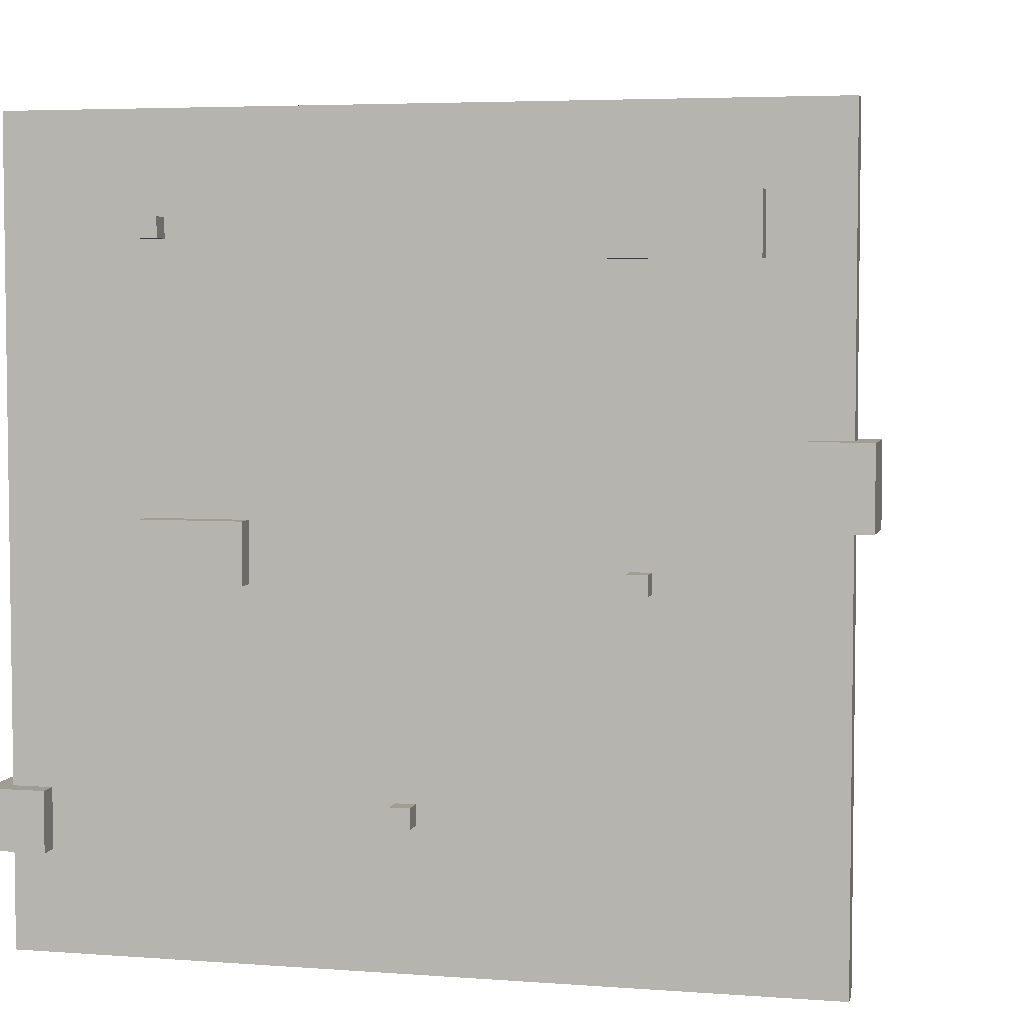
<metadata>
{"format":"obj","ext":"obj","renderer":"f3d","projection":"perspective","resolution":1024,"background":"white","views":[{"elev":4.7,"azim":-166.5,"up":"+Y"}]}
</metadata>
<code>
o
v -2.1 0.2 -1.7
v -2.1 0.2 -2
v -2.1 0.6 -1.7
v -2.1 0.6 -2
v -2 -1.9 -1.8
v -2 -1.9 -1.9
v -2 0.2 -1.8
v -2 0.2 -1.9
v -2 0.6 -1.8
v -2 0.6 -1.9
v -2 2.1 -1.8
v -2 2.1 -1.9
v -1.6 -1.4 -1.7
v -1.6 -1.4 -1.8
v -1.6 -1.1 -1.7
v -1.6 -1.1 -1.8
v -1.6 -0.1 -1.7
v -1.6 -0.1 -1.8
v -1.6 0.2 -1.7
v -1.6 0.2 -1.8
v -1.6 1.1 2
v -1.6 1.1 -1.7
v -1.6 1.4 -1.9
v -1.6 1.4 -2
v -1.6 1.5 -1.7
v -1.6 1.5 -1.8
v -1.6 1.7 -1.9
v -1.6 1.7 -2
v -1.6 1.8 2
v -1.6 1.8 -1.7
v -1.6 1.8 -1.8
v -1.5 -1.3 0.1
v -1.5 -1.3 -1.7
v -1.5 -1.2 0.1
v -1.5 -1.2 -1.7
v -1.5 0 0.1
v -1.5 0 -1.7
v -1.5 0.1 0.1
v -1.5 0.1 -1.7
v -1.1 -0.1 -1.9
v -1.1 -0.1 -2
v -1.1 0 -1.9
v -1.1 0 -2
v -1 -0.8 -1.7
v -1 -0.8 -1.8
v -1 -0.7 -1.7
v -1 -0.7 -1.8
v -0.8 1.1 -1.7
v -0.8 1.1 -1.8
v -0.8 1.2 -1.7
v -0.8 1.2 -1.8
v -0.4 0.4 -1.7
v -0.4 0.4 -1.8
v -0.4 0.7 -1.7
v -0.4 0.7 -1.8
v 0 -1.2 -1.9
v 0 -1.2 -2
v 0 -1.1 -1.9
v 0 -1.1 -2
v 0.8 -1.5 -1.7
v 0.8 -1.5 -1.8
v 0.8 -1.4 -1.7
v 0.8 -1.4 -1.8
v 0.8 -0.1 -1.9
v 0.8 -0.1 -2
v 0.8 0.2 -1.9
v 0.8 0.2 -2
v 1.2 1.5 -1.9
v 1.2 1.5 -2
v 1.2 1.6 -1.9
v 1.2 1.6 -2
v 1.3 -1.4 -1.7
v 1.3 -1.4 -1.8
v 1.3 -1.1 -1.7
v 1.3 -1.1 -1.8
v 1.3 -0.1 -1.7
v 1.3 -0.1 -1.8
v 1.3 0.2 -1.7
v 1.3 0.2 -1.8
v 1.3 1.5 -1.7
v 1.3 1.5 -1.8
v 1.3 1.7 -1.7
v 1.3 1.8 -1.7
v 1.3 1.8 -1.8
v 1.4 -1.3 0.1
v 1.4 -1.3 -1.7
v 1.4 -1.2 0.1
v 1.4 -1.2 -1.7
v 1.4 0 0.1
v 1.4 0 -1.7
v 1.4 0.1 0.1
v 1.4 0.1 -1.7
v 1.4 1.6 1.9
v 1.4 1.6 -1.7
v 1.4 1.7 1.9
v 1.4 1.7 -1.7
v 1.5 1.1 2
v 1.5 1.1 -1.7
v 1.5 1.5 -1.7
v 1.5 1.6 1.9
v 1.5 1.6 -1.7
v 1.5 1.7 2
v 1.5 1.7 1.9
v 1.8 -1.4 -1.7
v 1.8 -1.4 -1.8
v 1.8 -1.4 -1.9
v 1.8 -1.4 -2
v 1.8 -1.1 -1.7
v 1.8 -1.1 -1.8
v 1.8 -1.1 -1.9
v 1.8 -1.1 -2
v -1.8 0.2 -1.9
v -1.8 0.2 -2
v -1.8 0.6 -1.9
v -1.8 0.6 -2
v -1.7 0.2 -1.7
v -1.7 0.2 -1.8
v -1.7 0.6 -1.7
v -1.7 0.6 -1.8
v -1.5 1.1 2
v -1.5 1.1 -1.7
v -1.5 1.5 -1.7
v -1.5 1.6 1.9
v -1.5 1.6 -1.7
v -1.5 1.7 2
v -1.5 1.7 1.9
v -1.4 -1.3 0.1
v -1.4 -1.3 -1.7
v -1.4 -1.2 0.1
v -1.4 -1.2 -1.7
v -1.4 0 0.1
v -1.4 0 -1.7
v -1.4 0.1 0.1
v -1.4 0.1 -1.7
v -1.4 1.6 1.9
v -1.4 1.6 -1.7
v -1.4 1.7 1.9
v -1.4 1.7 -1.7
v -1.3 -1.4 -1.7
v -1.3 -1.4 -1.8
v -1.3 -1.1 -1.7
v -1.3 -1.1 -1.8
v -1.3 -0.1 -1.7
v -1.3 -0.1 -1.8
v -1.3 0.2 -1.7
v -1.3 0.2 -1.8
v -1.3 1.5 -1.7
v -1.3 1.5 -1.8
v -1.3 1.7 -1.7
v -1.3 1.8 -1.7
v -1.3 1.8 -1.8
v -1 -0.1 -1.9
v -1 -0.1 -2
v -1 0 -1.9
v -1 0 -2
v -0.9 -0.8 -1.7
v -0.9 -0.8 -1.8
v -0.9 -0.7 -1.7
v -0.9 -0.7 -1.8
v -0.9 1.4 -1.9
v -0.9 1.4 -2
v -0.9 1.7 -1.9
v -0.9 1.7 -2
v -0.7 1.1 -1.7
v -0.7 1.1 -1.8
v -0.7 1.2 -1.7
v -0.7 1.2 -1.8
v 0.1 -1.2 -1.9
v 0.1 -1.2 -2
v 0.1 -1.1 -1.9
v 0.1 -1.1 -2
v 0.7 0.4 -1.7
v 0.7 0.4 -1.8
v 0.7 0.7 -1.7
v 0.7 0.7 -1.8
v 0.9 -1.5 -1.7
v 0.9 -1.5 -1.8
v 0.9 -1.4 -1.7
v 0.9 -1.4 -1.8
v 1.3 -0.1 -1.9
v 1.3 -0.1 -2
v 1.3 0.2 -1.9
v 1.3 0.2 -2
v 1.3 1.5 -1.9
v 1.3 1.5 -2
v 1.3 1.6 -1.9
v 1.3 1.6 -2
v 1.5 -1.3 0.1
v 1.5 -1.3 -1.7
v 1.5 -1.2 0.1
v 1.5 -1.2 -1.7
v 1.5 0 0.1
v 1.5 0 -1.7
v 1.5 0.1 0.1
v 1.5 0.1 -1.7
v 1.6 -1.4 -1.7
v 1.6 -1.4 -1.8
v 1.6 -1.1 -1.7
v 1.6 -1.1 -1.8
v 1.6 -0.1 -1.7
v 1.6 -0.1 -1.8
v 1.6 0.2 -1.7
v 1.6 0.2 -1.8
v 1.6 1.1 2
v 1.6 1.1 -1.7
v 1.6 1.5 -1.7
v 1.6 1.5 -1.8
v 1.6 1.8 2
v 1.6 1.8 -1.7
v 1.6 1.8 -1.8
v 2 -1.9 -1.8
v 2 -1.9 -1.9
v 2 -1.4 -1.8
v 2 -1.4 -1.9
v 2 -1.1 -1.8
v 2 -1.1 -1.9
v 2 2.1 -1.8
v 2 2.1 -1.9
v 2.1 -1.4 -1.7
v 2.1 -1.4 -2
v 2.1 -1.1 -1.7
v 2.1 -1.1 -2
v -1.6 1.1 2
v -1.6 1.8 2
v -1.5 1.1 2
v -1.5 1.7 2
v 1.5 1.1 2
v 1.5 1.7 2
v 1.6 1.1 2
v 1.6 1.8 2
v -1.5 1.6 1.9
v -1.5 1.7 1.9
v -1.4 1.6 1.9
v -1.4 1.7 1.9
v 1.4 1.6 1.9
v 1.4 1.7 1.9
v 1.5 1.6 1.9
v 1.5 1.7 1.9
v -1.5 -1.3 0.1
v -1.5 -1.2 0.1
v -1.5 0 0.1
v -1.5 0.1 0.1
v -1.4 -1.3 0.1
v -1.4 -1.2 0.1
v -1.4 0 0.1
v -1.4 0.1 0.1
v 1.4 -1.3 0.1
v 1.4 -1.2 0.1
v 1.4 0 0.1
v 1.4 0.1 0.1
v 1.5 -1.3 0.1
v 1.5 -1.2 0.1
v 1.5 0 0.1
v 1.5 0.1 0.1
v -2.1 0.2 -1.7
v -2.1 0.6 -1.7
v -1.7 0.2 -1.7
v -1.7 0.6 -1.7
v -1.6 -1.4 -1.7
v -1.6 -1.1 -1.7
v -1.6 -0.1 -1.7
v -1.6 0.2 -1.7
v -1.5 -1.3 -1.7
v -1.5 -1.2 -1.7
v -1.5 0 -1.7
v -1.5 0.1 -1.7
v -1.5 1.5 -1.7
v -1.5 1.6 -1.7
v -1.4 -1.3 -1.7
v -1.4 -1.2 -1.7
v -1.4 0 -1.7
v -1.4 0.1 -1.7
v -1.4 1.6 -1.7
v -1.4 1.7 -1.7
v -1.3 -1.4 -1.7
v -1.3 -1.1 -1.7
v -1.3 -0.1 -1.7
v -1.3 0.2 -1.7
v -1.3 1.5 -1.7
v -1.3 1.7 -1.7
v -1 -0.8 -1.7
v -1 -0.7 -1.7
v -0.9 -0.8 -1.7
v -0.9 -0.7 -1.7
v -0.8 1.1 -1.7
v -0.8 1.2 -1.7
v -0.7 1.1 -1.7
v -0.7 1.2 -1.7
v -0.4 0.4 -1.7
v -0.4 0.7 -1.7
v 0.7 0.4 -1.7
v 0.7 0.7 -1.7
v 0.8 -1.5 -1.7
v 0.8 -1.4 -1.7
v 0.9 -1.5 -1.7
v 0.9 -1.4 -1.7
v 1.3 -1.4 -1.7
v 1.3 -1.1 -1.7
v 1.3 -0.1 -1.7
v 1.3 0.2 -1.7
v 1.3 1.5 -1.7
v 1.3 1.7 -1.7
v 1.4 -1.3 -1.7
v 1.4 -1.2 -1.7
v 1.4 0 -1.7
v 1.4 0.1 -1.7
v 1.4 1.6 -1.7
v 1.4 1.7 -1.7
v 1.5 -1.3 -1.7
v 1.5 -1.2 -1.7
v 1.5 0 -1.7
v 1.5 0.1 -1.7
v 1.5 1.5 -1.7
v 1.5 1.6 -1.7
v 1.6 -1.4 -1.7
v 1.6 -1.1 -1.7
v 1.6 -0.1 -1.7
v 1.6 0.2 -1.7
v 1.8 -1.4 -1.7
v 1.8 -1.1 -1.7
v 2.1 -1.4 -1.7
v 2.1 -1.1 -1.7
v -2 -1.9 -1.8
v -2 0.2 -1.8
v -2 0.6 -1.8
v -2 2.1 -1.8
v -1.7 0.2 -1.8
v -1.7 0.6 -1.8
v -1.6 -1.4 -1.8
v -1.6 -1.1 -1.8
v -1.6 -0.1 -1.8
v -1.6 0.2 -1.8
v -1.6 1.5 -1.8
v -1.6 1.8 -1.8
v -1.3 -1.4 -1.8
v -1.3 -1.1 -1.8
v -1.3 -0.1 -1.8
v -1.3 0.2 -1.8
v -1.3 1.5 -1.8
v -1.3 1.8 -1.8
v -1 -0.8 -1.8
v -1 -0.7 -1.8
v -0.9 -0.8 -1.8
v -0.9 -0.7 -1.8
v -0.8 1.1 -1.8
v -0.8 1.2 -1.8
v -0.7 1.1 -1.8
v -0.7 1.2 -1.8
v -0.4 0.4 -1.8
v -0.4 0.7 -1.8
v 0.7 0.4 -1.8
v 0.7 0.7 -1.8
v 0.8 -1.5 -1.8
v 0.8 -1.4 -1.8
v 0.9 -1.5 -1.8
v 0.9 -1.4 -1.8
v 1.3 -1.4 -1.8
v 1.3 -1.1 -1.8
v 1.3 -0.1 -1.8
v 1.3 0.2 -1.8
v 1.3 1.5 -1.8
v 1.3 1.8 -1.8
v 1.6 -1.4 -1.8
v 1.6 -1.1 -1.8
v 1.6 -0.1 -1.8
v 1.6 0.2 -1.8
v 1.6 1.5 -1.8
v 1.6 1.8 -1.8
v 1.8 -1.4 -1.8
v 1.8 -1.1 -1.8
v 2 -1.9 -1.8
v 2 -1.4 -1.8
v 2 -1.1 -1.8
v 2 2.1 -1.8
v -1.6 1.1 -1.7
v -1.6 1.5 -1.7
v -1.5 1.1 -1.7
v -1.5 1.5 -1.7
v -1.3 1.7 -1.7
v -1.3 1.8 -1.7
v 1.3 1.7 -1.7
v 1.3 1.8 -1.7
v 1.5 1.1 -1.7
v 1.5 1.5 -1.7
v 1.6 1.1 -1.7
v 1.6 1.5 -1.7
v -2 -1.9 -1.9
v -2 0.2 -1.9
v -2 0.6 -1.9
v -2 2.1 -1.9
v -1.8 0.2 -1.9
v -1.8 0.6 -1.9
v -1.6 1.4 -1.9
v -1.6 1.7 -1.9
v -1.1 -0.1 -1.9
v -1.1 0 -1.9
v -1 -0.1 -1.9
v -1 0 -1.9
v -0.9 1.4 -1.9
v -0.9 1.7 -1.9
v 0 -1.2 -1.9
v 0 -1.1 -1.9
v 0.1 -1.2 -1.9
v 0.1 -1.1 -1.9
v 0.8 -0.1 -1.9
v 0.8 0.2 -1.9
v 1.2 1.5 -1.9
v 1.2 1.6 -1.9
v 1.3 -0.1 -1.9
v 1.3 0.2 -1.9
v 1.3 1.5 -1.9
v 1.3 1.6 -1.9
v 1.8 -1.4 -1.9
v 1.8 -1.1 -1.9
v 2 -1.9 -1.9
v 2 -1.4 -1.9
v 2 -1.1 -1.9
v 2 2.1 -1.9
v -2.1 0.2 -2
v -2.1 0.6 -2
v -1.8 0.2 -2
v -1.8 0.6 -2
v -1.6 1.4 -2
v -1.6 1.7 -2
v -1.1 -0.1 -2
v -1.1 0 -2
v -1 -0.1 -2
v -1 0 -2
v -0.9 1.4 -2
v -0.9 1.7 -2
v 0 -1.2 -2
v 0 -1.1 -2
v 0.1 -1.2 -2
v 0.1 -1.1 -2
v 0.8 -0.1 -2
v 0.8 0.2 -2
v 1.2 1.5 -2
v 1.2 1.6 -2
v 1.3 -0.1 -2
v 1.3 0.2 -2
v 1.3 1.5 -2
v 1.3 1.6 -2
v 1.8 -1.4 -2
v 1.8 -1.1 -2
v 2.1 -1.4 -2
v 2.1 -1.1 -2
v -2 -1.9 -1.8
v 2 -1.9 -1.8
v -2 -1.9 -1.9
v 2 -1.9 -1.9
v 0.8 -1.5 -1.7
v 0.9 -1.5 -1.7
v 0.8 -1.5 -1.8
v 0.9 -1.5 -1.8
v -1.6 -1.4 -1.7
v -1.3 -1.4 -1.7
v 1.3 -1.4 -1.7
v 1.6 -1.4 -1.7
v 1.8 -1.4 -1.7
v 2.1 -1.4 -1.7
v -1.6 -1.4 -1.8
v -1.3 -1.4 -1.8
v 1.3 -1.4 -1.8
v 1.6 -1.4 -1.8
v 1.8 -1.4 -1.8
v 2 -1.4 -1.8
v 1.8 -1.4 -1.9
v 2 -1.4 -1.9
v 1.8 -1.4 -2
v 2.1 -1.4 -2
v -1.5 -1.3 0.1
v -1.4 -1.3 0.1
v 1.4 -1.3 0.1
v 1.5 -1.3 0.1
v -1.5 -1.3 -1.7
v -1.4 -1.3 -1.7
v 1.4 -1.3 -1.7
v 1.5 -1.3 -1.7
v 0 -1.2 -1.9
v 0.1 -1.2 -1.9
v 0 -1.2 -2
v 0.1 -1.2 -2
v -1 -0.8 -1.7
v -0.9 -0.8 -1.7
v -1 -0.8 -1.8
v -0.9 -0.8 -1.8
v -1.6 -0.1 -1.7
v -1.3 -0.1 -1.7
v 1.3 -0.1 -1.7
v 1.6 -0.1 -1.7
v -1.6 -0.1 -1.8
v -1.3 -0.1 -1.8
v 1.3 -0.1 -1.8
v 1.6 -0.1 -1.8
v -1.1 -0.1 -1.9
v -1 -0.1 -1.9
v 0.8 -0.1 -1.9
v 1.3 -0.1 -1.9
v -1.1 -0.1 -2
v -1 -0.1 -2
v 0.8 -0.1 -2
v 1.3 -0.1 -2
v -1.5 0 0.1
v -1.4 0 0.1
v 1.4 0 0.1
v 1.5 0 0.1
v -1.5 0 -1.7
v -1.4 0 -1.7
v 1.4 0 -1.7
v 1.5 0 -1.7
v -2.1 0.2 -1.7
v -1.7 0.2 -1.7
v -2 0.2 -1.8
v -1.7 0.2 -1.8
v -2 0.2 -1.9
v -1.8 0.2 -1.9
v -2.1 0.2 -2
v -1.8 0.2 -2
v -0.4 0.4 -1.7
v 0.7 0.4 -1.7
v -0.4 0.4 -1.8
v 0.7 0.4 -1.8
v -1.6 1.1 2
v -1.5 1.1 2
v 1.5 1.1 2
v 1.6 1.1 2
v -1.6 1.1 -1.7
v -1.5 1.1 -1.7
v -0.8 1.1 -1.7
v -0.7 1.1 -1.7
v 1.5 1.1 -1.7
v 1.6 1.1 -1.7
v -0.8 1.1 -1.8
v -0.7 1.1 -1.8
v -1.6 1.4 -1.9
v -0.9 1.4 -1.9
v -1.6 1.4 -2
v -0.9 1.4 -2
v -1.6 1.5 -1.7
v -1.5 1.5 -1.7
v -1.3 1.5 -1.7
v 1.3 1.5 -1.7
v 1.5 1.5 -1.7
v 1.6 1.5 -1.7
v -1.6 1.5 -1.8
v -1.3 1.5 -1.8
v 1.3 1.5 -1.8
v 1.6 1.5 -1.8
v 1.2 1.5 -1.9
v 1.3 1.5 -1.9
v 1.2 1.5 -2
v 1.3 1.5 -2
v -1.5 1.6 1.9
v -1.4 1.6 1.9
v 1.4 1.6 1.9
v 1.5 1.6 1.9
v -1.5 1.6 -1.7
v -1.4 1.6 -1.7
v 1.4 1.6 -1.7
v 1.5 1.6 -1.7
v -1.5 1.7 2
v 1.5 1.7 2
v -1.5 1.7 1.9
v -1.4 1.7 1.9
v 1.4 1.7 1.9
v 1.5 1.7 1.9
v -1.4 1.7 -1.7
v -1.3 1.7 -1.7
v 1.3 1.7 -1.7
v 1.4 1.7 -1.7
v 0.8 -1.4 -1.7
v 0.9 -1.4 -1.7
v 0.8 -1.4 -1.8
v 0.9 -1.4 -1.8
v -1.5 -1.2 0.1
v -1.4 -1.2 0.1
v 1.4 -1.2 0.1
v 1.5 -1.2 0.1
v -1.5 -1.2 -1.7
v -1.4 -1.2 -1.7
v 1.4 -1.2 -1.7
v 1.5 -1.2 -1.7
v -1.6 -1.1 -1.7
v -1.3 -1.1 -1.7
v 1.3 -1.1 -1.7
v 1.6 -1.1 -1.7
v 1.8 -1.1 -1.7
v 2.1 -1.1 -1.7
v -1.6 -1.1 -1.8
v -1.3 -1.1 -1.8
v 1.3 -1.1 -1.8
v 1.6 -1.1 -1.8
v 1.8 -1.1 -1.8
v 2 -1.1 -1.8
v 0 -1.1 -1.9
v 0.1 -1.1 -1.9
v 1.8 -1.1 -1.9
v 2 -1.1 -1.9
v 0 -1.1 -2
v 0.1 -1.1 -2
v 1.8 -1.1 -2
v 2.1 -1.1 -2
v -1 -0.7 -1.7
v -0.9 -0.7 -1.7
v -1 -0.7 -1.8
v -0.9 -0.7 -1.8
v -1.1 0 -1.9
v -1 0 -1.9
v -1.1 0 -2
v -1 0 -2
v -1.5 0.1 0.1
v -1.4 0.1 0.1
v 1.4 0.1 0.1
v 1.5 0.1 0.1
v -1.5 0.1 -1.7
v -1.4 0.1 -1.7
v 1.4 0.1 -1.7
v 1.5 0.1 -1.7
v -1.6 0.2 -1.7
v -1.3 0.2 -1.7
v 1.3 0.2 -1.7
v 1.6 0.2 -1.7
v -1.6 0.2 -1.8
v -1.3 0.2 -1.8
v 1.3 0.2 -1.8
v 1.6 0.2 -1.8
v 0.8 0.2 -1.9
v 1.3 0.2 -1.9
v 0.8 0.2 -2
v 1.3 0.2 -2
v -2.1 0.6 -1.7
v -1.7 0.6 -1.7
v -2 0.6 -1.8
v -1.7 0.6 -1.8
v -2 0.6 -1.9
v -1.8 0.6 -1.9
v -2.1 0.6 -2
v -1.8 0.6 -2
v -0.4 0.7 -1.7
v 0.7 0.7 -1.7
v -0.4 0.7 -1.8
v 0.7 0.7 -1.8
v -0.8 1.2 -1.7
v -0.7 1.2 -1.7
v -0.8 1.2 -1.8
v -0.7 1.2 -1.8
v 1.2 1.6 -1.9
v 1.3 1.6 -1.9
v 1.2 1.6 -2
v 1.3 1.6 -2
v -1.6 1.7 -1.9
v -0.9 1.7 -1.9
v -1.6 1.7 -2
v -0.9 1.7 -2
v -1.6 1.8 2
v 1.6 1.8 2
v -1.6 1.8 -1.7
v -1.3 1.8 -1.7
v 1.3 1.8 -1.7
v 1.6 1.8 -1.7
v -1.6 1.8 -1.8
v -1.3 1.8 -1.8
v 1.3 1.8 -1.8
v 1.6 1.8 -1.8
v -2 2.1 -1.8
v 2 2.1 -1.8
v -2 2.1 -1.9
v 2 2.1 -1.9
f 3 2 1
f 4 2 3
f 7 6 5
f 8 6 7
f 11 10 9
f 12 10 11
f 15 14 13
f 16 14 15
f 19 18 17
f 20 18 19
f 25 22 21
f 27 24 23
f 28 24 27
f 29 25 21
f 30 26 25
f 30 25 29
f 31 26 30
f 34 33 32
f 35 33 34
f 38 37 36
f 39 37 38
f 42 41 40
f 43 41 42
f 46 45 44
f 47 45 46
f 50 49 48
f 51 49 50
f 54 53 52
f 55 53 54
f 58 57 56
f 59 57 58
f 62 61 60
f 63 61 62
f 66 65 64
f 67 65 66
f 70 69 68
f 71 69 70
f 74 73 72
f 75 73 74
f 78 77 76
f 79 77 78
f 82 81 80
f 83 81 82
f 84 81 83
f 87 86 85
f 88 86 87
f 91 90 89
f 92 90 91
f 95 94 93
f 96 94 95
f 99 98 97
f 100 99 97
f 101 99 100
f 102 100 97
f 103 100 102
f 108 105 104
f 109 105 108
f 110 107 106
f 111 107 110
f 112 113 114
f 114 113 115
f 116 117 118
f 118 117 119
f 120 121 122
f 120 122 123
f 123 122 124
f 120 123 125
f 125 123 126
f 127 128 129
f 129 128 130
f 131 132 133
f 133 132 134
f 135 136 137
f 137 136 138
f 139 140 141
f 141 140 142
f 143 144 145
f 145 144 146
f 147 148 149
f 149 148 150
f 150 148 151
f 152 153 154
f 154 153 155
f 156 157 158
f 158 157 159
f 160 161 162
f 162 161 163
f 164 165 166
f 166 165 167
f 168 169 170
f 170 169 171
f 172 173 174
f 174 173 175
f 176 177 178
f 178 177 179
f 180 181 182
f 182 181 183
f 184 185 186
f 186 185 187
f 188 189 190
f 190 189 191
f 192 193 194
f 194 193 195
f 196 197 198
f 198 197 199
f 200 201 202
f 202 201 203
f 204 205 206
f 204 206 208
f 206 207 209
f 208 206 209
f 209 207 210
f 211 212 213
f 213 212 214
f 215 216 217
f 217 216 218
f 219 220 221
f 221 220 222
f 225 224 223
f 226 224 225
f 228 224 226
f 229 228 227
f 230 224 228
f 230 228 229
f 233 232 231
f 234 232 233
f 237 236 235
f 238 236 237
f 243 240 239
f 244 240 243
f 245 242 241
f 246 242 245
f 251 248 247
f 252 248 251
f 253 250 249
f 254 250 253
f 257 256 255
f 258 256 257
f 263 260 259
f 264 260 263
f 265 262 261
f 266 262 265
f 269 263 259
f 270 260 264
f 271 265 261
f 272 262 266
f 273 268 267
f 275 269 259
f 275 270 269
f 276 260 270
f 276 270 275
f 277 271 261
f 277 272 271
f 278 262 272
f 278 272 277
f 279 274 273
f 279 273 267
f 280 274 279
f 283 282 281
f 284 282 283
f 287 286 285
f 288 286 287
f 291 290 289
f 292 290 291
f 295 294 293
f 296 294 295
f 303 298 297
f 304 298 303
f 305 300 299
f 306 300 305
f 307 302 301
f 308 302 307
f 309 303 297
f 310 298 304
f 311 305 299
f 312 300 306
f 313 307 301
f 314 307 313
f 315 309 297
f 315 310 309
f 316 298 310
f 316 310 315
f 317 311 299
f 317 312 311
f 318 300 312
f 318 312 317
f 321 320 319
f 322 320 321
f 327 324 323
f 328 326 325
f 329 327 323
f 329 328 327
f 330 328 329
f 331 328 330
f 332 328 331
f 333 326 328
f 333 328 332
f 334 326 333
f 335 329 323
f 336 331 330
f 337 331 336
f 338 333 332
f 339 333 338
f 340 326 334
f 341 339 338
f 341 340 339
f 341 337 336
f 341 336 335
f 341 338 337
f 342 340 341
f 343 341 335
f 344 340 342
f 345 340 344
f 345 344 343
f 346 340 345
f 347 345 343
f 348 340 346
f 349 347 343
f 349 348 347
f 350 348 349
f 351 349 343
f 352 348 350
f 353 335 323
f 353 352 351
f 353 343 335
f 353 351 343
f 354 352 353
f 355 353 323
f 356 352 354
f 357 352 356
f 357 356 355
f 358 352 357
f 359 352 358
f 360 352 359
f 361 348 352
f 361 352 360
f 361 340 348
f 362 326 340
f 362 340 361
f 363 357 355
f 364 359 358
f 365 359 364
f 366 361 360
f 367 361 366
f 368 326 362
f 369 365 364
f 369 368 367
f 369 367 366
f 369 363 355
f 369 366 365
f 369 364 363
f 370 368 369
f 371 355 323
f 371 369 355
f 372 369 371
f 373 368 370
f 374 326 368
f 374 368 373
f 375 376 377
f 377 376 378
f 379 380 381
f 381 380 382
f 383 384 385
f 385 384 386
f 387 388 391
f 389 390 392
f 392 390 393
f 391 392 393
f 393 390 394
f 387 391 395
f 391 393 395
f 395 393 396
f 387 395 397
f 396 393 398
f 398 393 399
f 397 398 399
f 394 390 400
f 397 399 401
f 399 400 401
f 387 397 401
f 401 400 402
f 387 401 403
f 402 400 404
f 404 400 405
f 403 404 405
f 405 400 406
f 406 400 407
f 407 400 408
f 403 405 409
f 406 407 410
f 410 407 411
f 408 400 412
f 387 403 413
f 411 412 413
f 410 411 413
f 403 409 413
f 409 410 413
f 413 412 414
f 387 413 415
f 415 413 416
f 414 412 417
f 400 390 418
f 417 412 418
f 412 400 418
f 419 420 421
f 421 420 422
f 425 426 427
f 427 426 428
f 423 424 429
f 429 424 430
f 431 432 433
f 433 432 434
f 435 436 439
f 439 436 440
f 437 438 441
f 441 438 442
f 443 444 445
f 445 444 446
f 449 448 447
f 450 448 449
f 453 452 451
f 454 452 453
f 461 456 455
f 462 456 461
f 463 458 457
f 464 458 463
f 465 460 459
f 466 460 465
f 468 460 466
f 469 468 467
f 470 460 468
f 470 468 469
f 475 472 471
f 476 472 475
f 477 474 473
f 478 474 477
f 481 480 479
f 482 480 481
f 485 484 483
f 486 484 485
f 491 488 487
f 492 488 491
f 493 490 489
f 494 490 493
f 499 496 495
f 500 496 499
f 501 498 497
f 502 498 501
f 507 504 503
f 508 504 507
f 509 506 505
f 510 506 509
f 513 512 511
f 514 512 513
f 515 513 511
f 517 515 511
f 517 516 515
f 518 516 517
f 521 520 519
f 522 520 521
f 527 524 523
f 528 524 527
f 531 526 525
f 532 526 531
f 533 530 529
f 534 530 533
f 537 536 535
f 538 536 537
f 545 540 539
f 545 541 540
f 546 541 545
f 547 544 543
f 547 543 542
f 548 544 547
f 551 550 549
f 552 550 551
f 557 554 553
f 558 554 557
f 559 556 555
f 560 556 559
f 563 562 561
f 564 562 563
f 565 562 564
f 566 562 565
f 567 565 564
f 568 565 567
f 569 565 568
f 570 565 569
f 571 572 573
f 573 572 574
f 575 576 579
f 579 576 580
f 577 578 581
f 581 578 582
f 583 584 589
f 589 584 590
f 585 586 591
f 591 586 592
f 587 588 593
f 593 588 594
f 594 588 598
f 595 596 599
f 599 596 600
f 597 598 601
f 598 588 602
f 601 598 602
f 603 604 605
f 605 604 606
f 607 608 609
f 609 608 610
f 611 612 615
f 615 612 616
f 613 614 617
f 617 614 618
f 619 620 623
f 623 620 624
f 621 622 625
f 625 622 626
f 627 628 629
f 629 628 630
f 631 632 633
f 633 632 634
f 631 633 635
f 631 635 637
f 635 636 637
f 637 636 638
f 639 640 641
f 641 640 642
f 643 644 645
f 645 644 646
f 647 648 649
f 649 648 650
f 651 652 653
f 653 652 654
f 655 656 657
f 657 656 658
f 658 656 659
f 659 656 660
f 657 658 661
f 661 658 662
f 659 660 663
f 663 660 664
f 665 666 667
f 667 666 668

</code>
